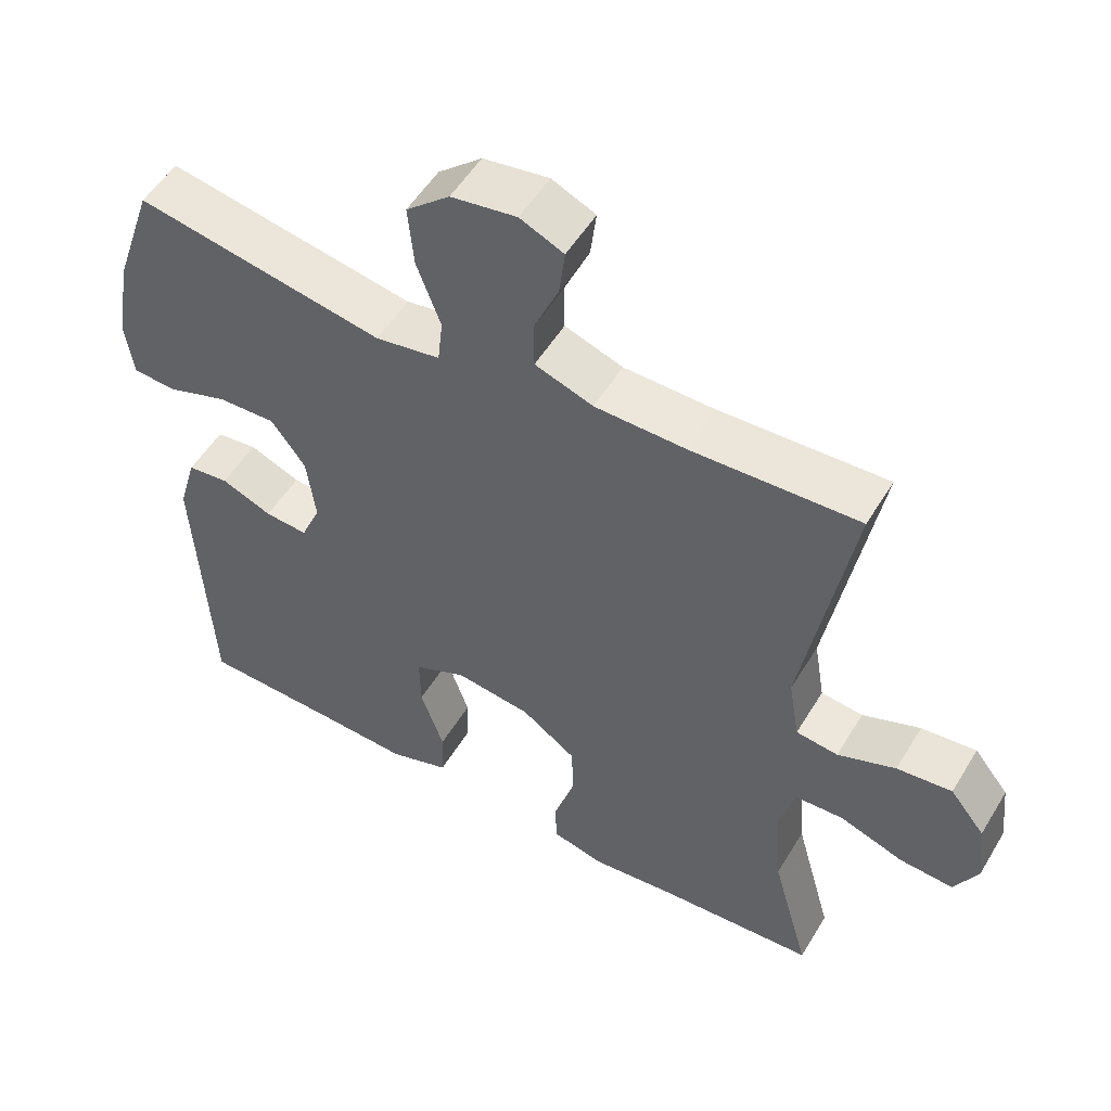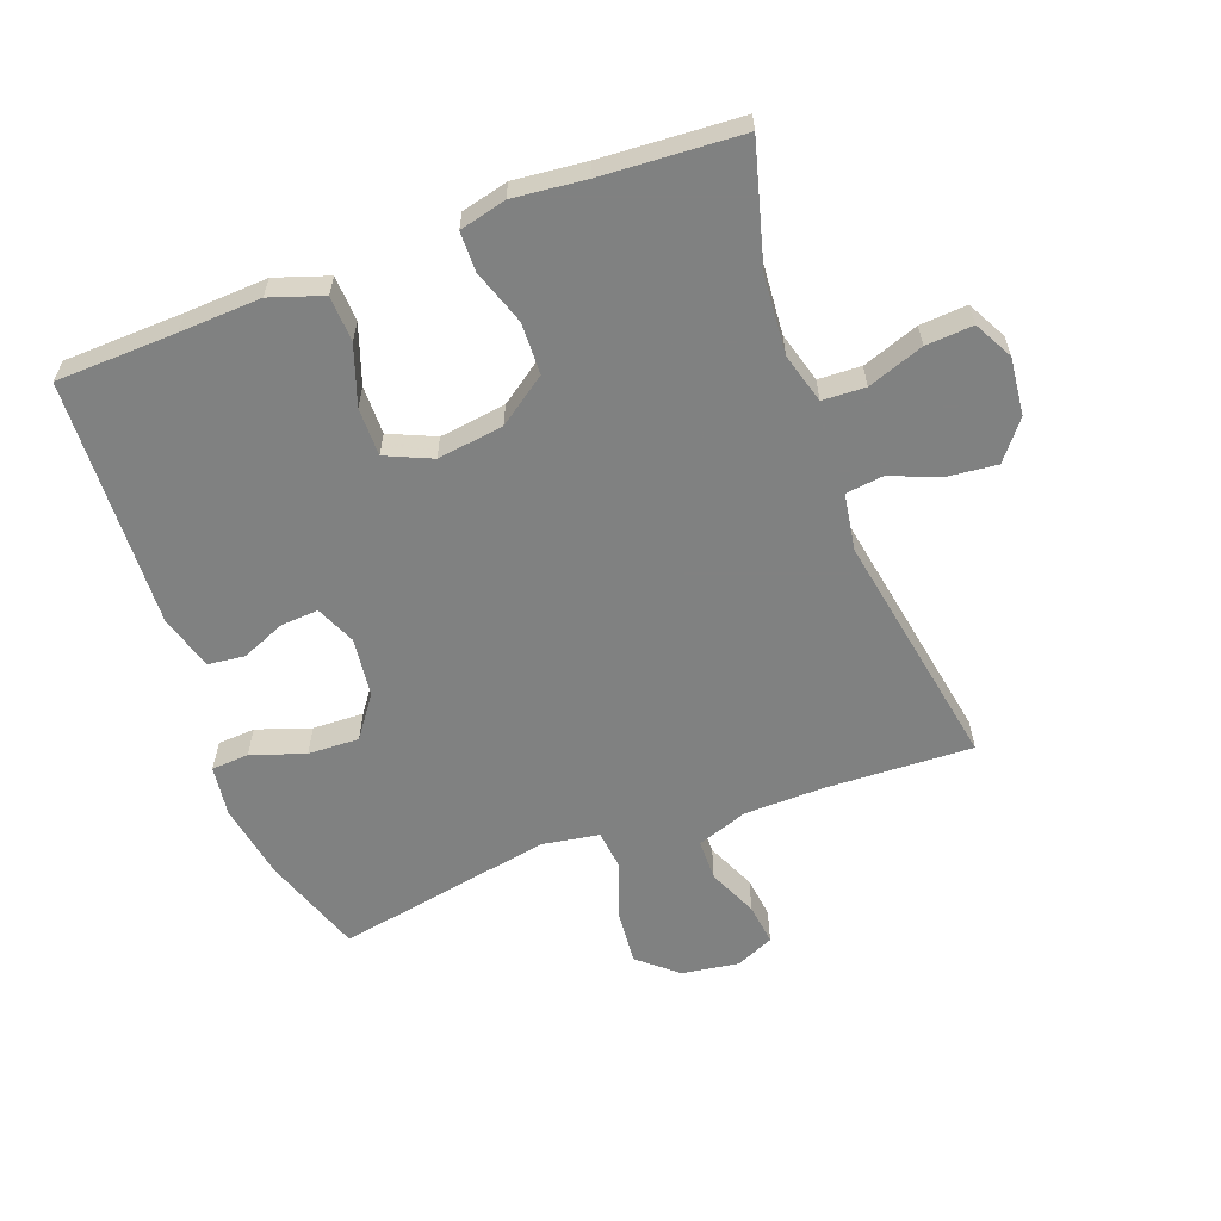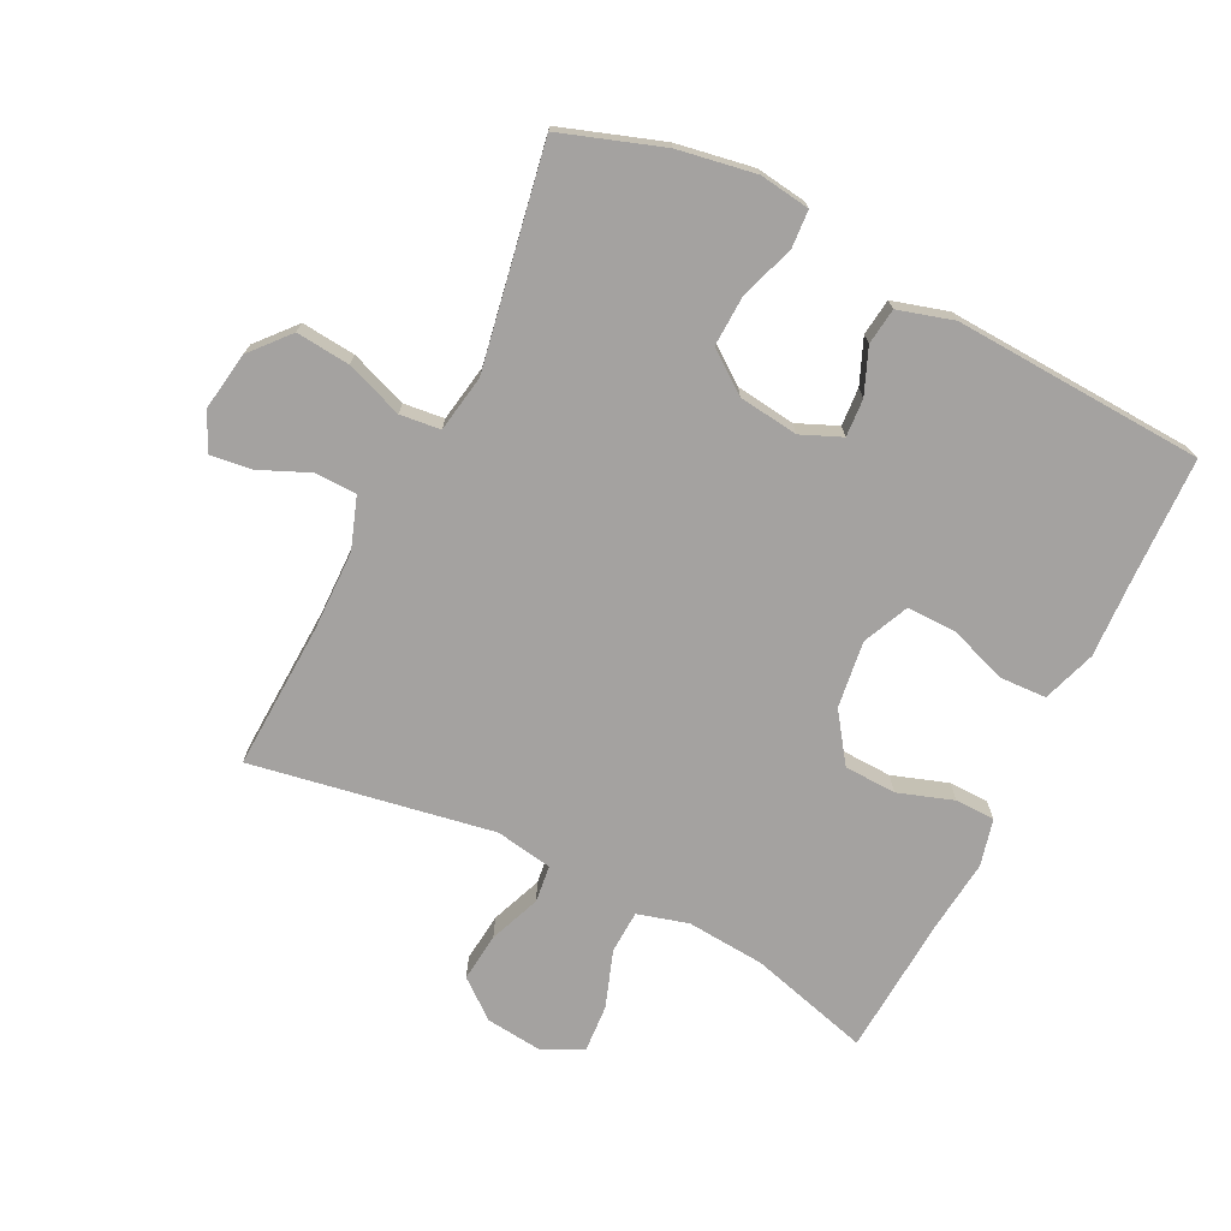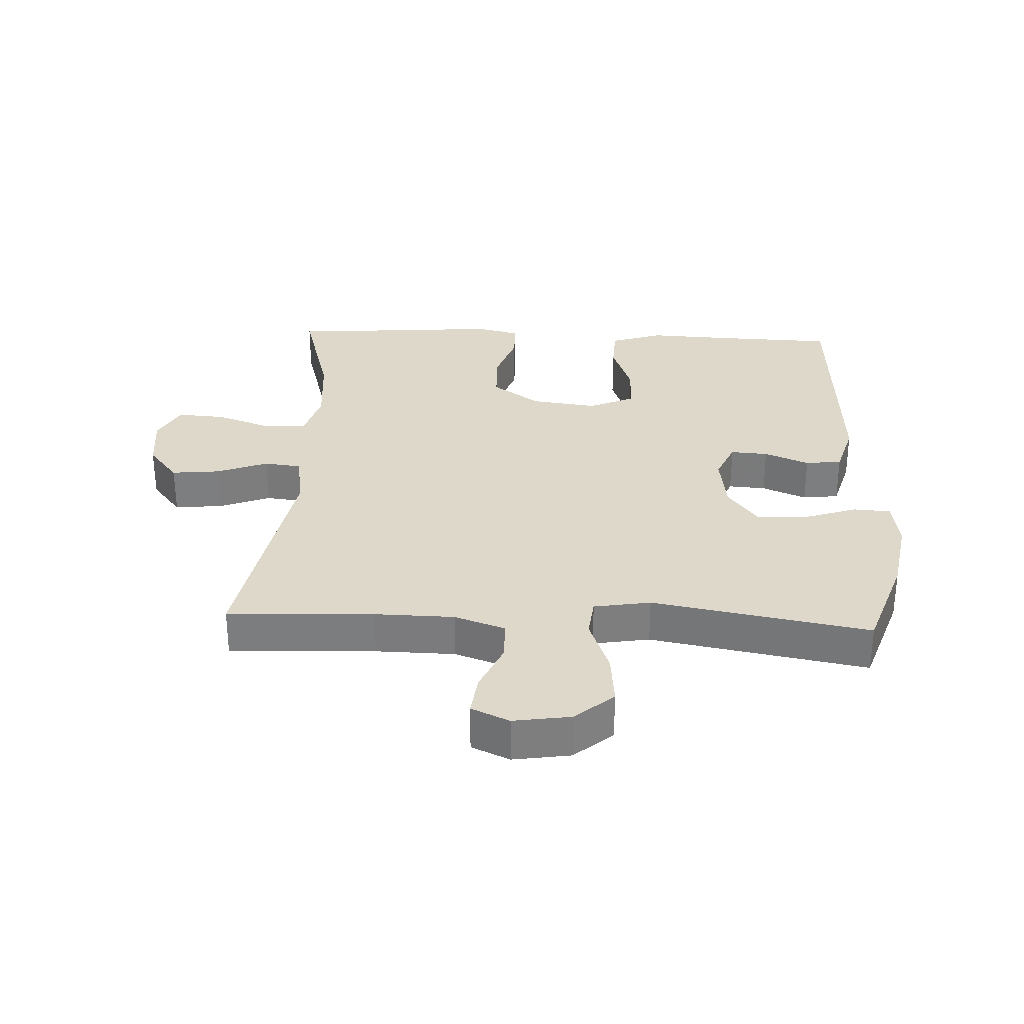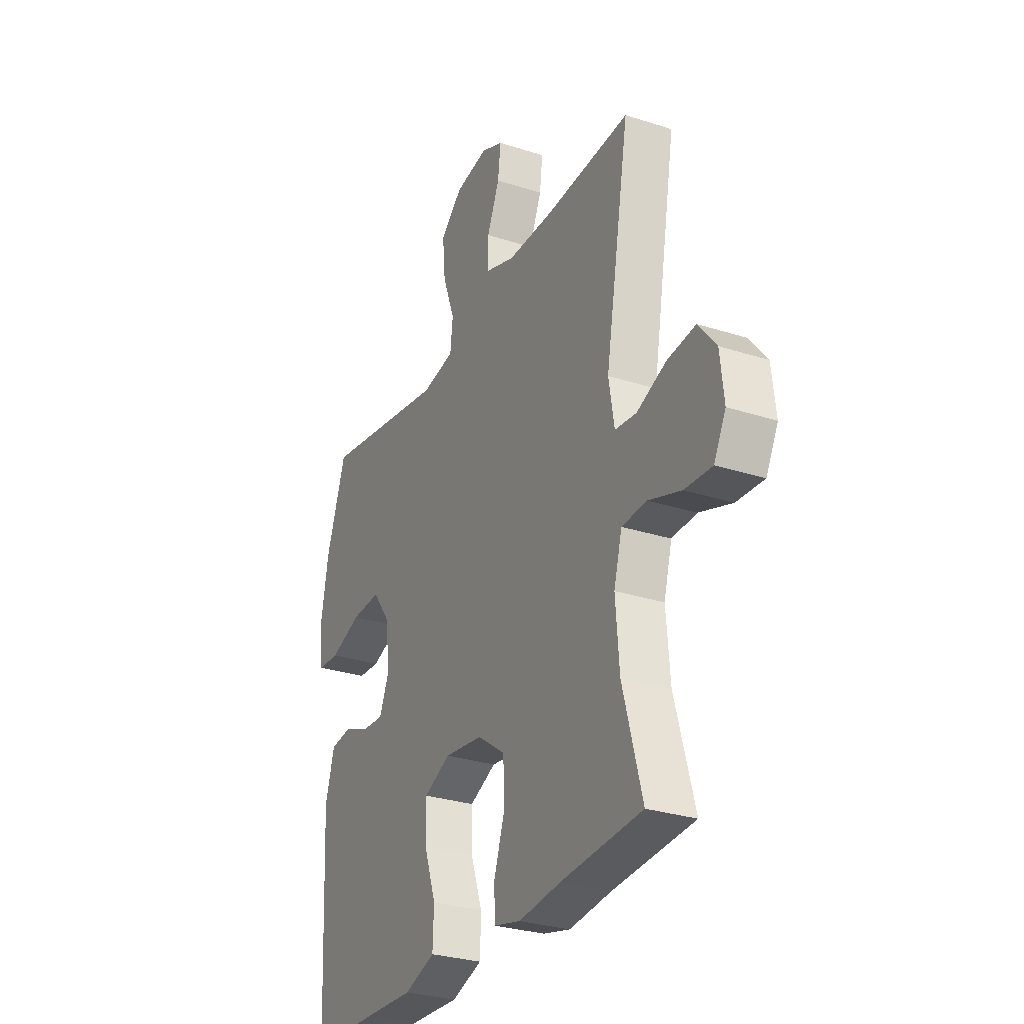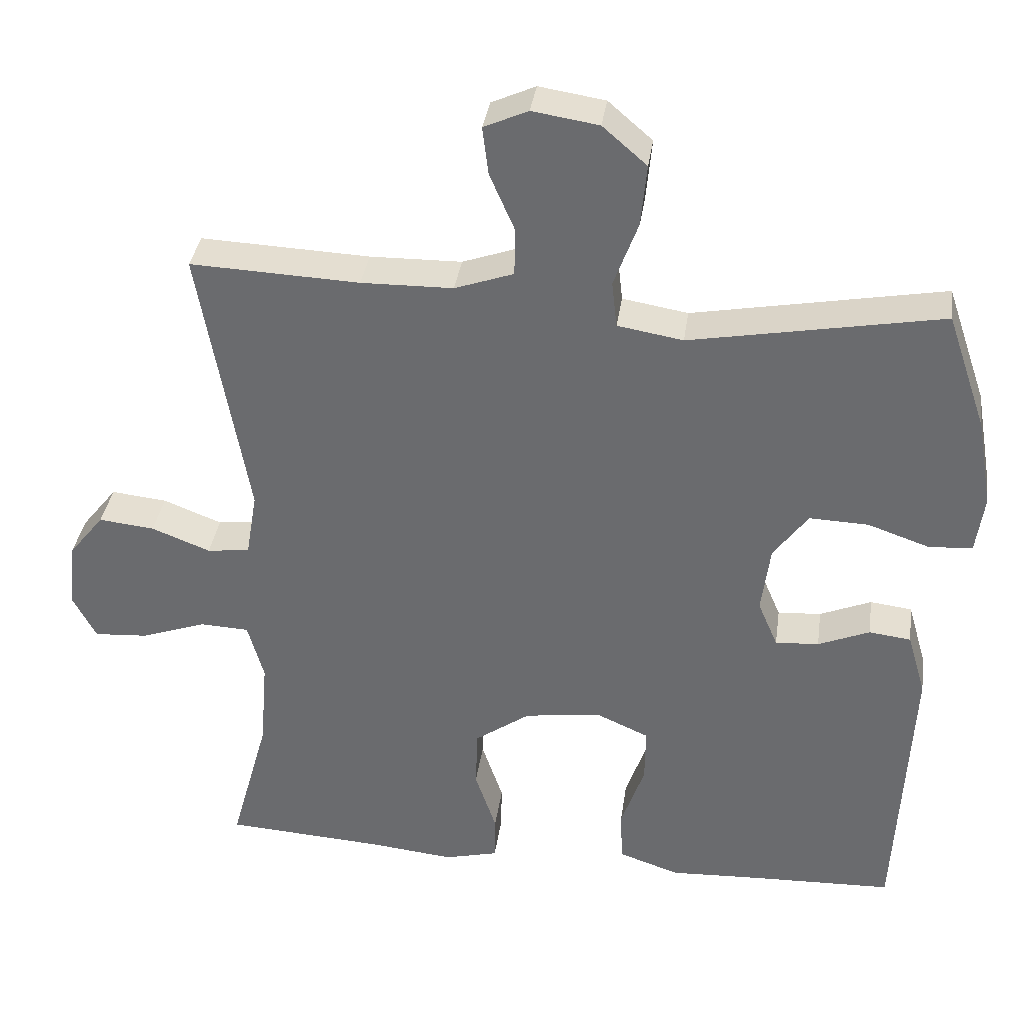
<metadata>
{"format":"obj","ext":"obj","renderer":"f3d","projection":"perspective","resolution":1024,"background":"white","views":[{"elev":52.9,"azim":-149.5,"up":"+Z"},{"elev":-60.3,"azim":-159.5,"up":"+Y"},{"elev":-72.7,"azim":63.5,"up":"+Y"},{"elev":31.0,"azim":2.6,"up":"+Y"},{"elev":-29.3,"azim":-115.5,"up":"+Z"},{"elev":35.5,"azim":8.0,"up":"+Z"}]}
</metadata>
<code>
v 0.5 0.07 -0.5
v 0.312 0.07 -0.506
v 0.184 0.07 -0.512
v 0.101 0.07 -0.484
v 0.098 0.07 -0.412
v 0.13 0.07 -0.32
v 0.131 0.07 -0.244
v 0.059 0.07 -0.212
v -0.045 0.07 -0.226
v -0.12 0.07 -0.279
v -0.123 0.07 -0.36
v -0.094 0.07 -0.446
v -0.095 0.07 -0.508
v -0.168 0.07 -0.526
v -0.282 0.07 -0.514
v -0.5 0.07 -0.5
v -0.448 0.07 -0.312
v -0.438 0.07 -0.19
v -0.46 0.07 -0.111
v -0.527 0.07 -0.108
v -0.615 0.07 -0.139
v -0.689 0.07 -0.144
v -0.721 0.07 -0.083
v -0.711 0.07 0.007
v -0.663 0.07 0.067
v -0.587 0.07 0.059
v -0.507 0.07 0.028
v -0.449 0.07 0.035
v -0.434 0.07 0.124
v -0.5 0.07 0.5
v -0.27 0.07 0.49
v -0.145 0.07 0.492
v -0.065 0.07 0.52
v -0.064 0.07 0.585
v -0.098 0.07 0.663
v -0.106 0.07 0.728
v -0.046 0.07 0.755
v 0.044 0.07 0.741
v 0.104 0.07 0.689
v 0.096 0.07 0.605
v 0.063 0.07 0.516
v 0.07 0.07 0.453
v 0.159 0.07 0.438
v 0.5 0.07 0.5
v 0.554 0.07 0.342
v 0.575 0.07 0.221
v 0.564 0.07 0.142
v 0.505 0.07 0.138
v 0.421 0.07 0.167
v 0.341 0.07 0.17
v 0.294 0.07 0.106
v 0.282 0.07 0.013
v 0.309 0.07 -0.05
v 0.368 0.07 -0.046
v 0.438 0.07 -0.017
v 0.495 0.07 -0.024
v 0.52 0.07 -0.11
v 0.5 0 -0.5
v 0.312 0 -0.506
v 0.184 0 -0.512
v 0.101 0 -0.484
v 0.098 0 -0.412
v 0.13 0 -0.32
v 0.131 0 -0.244
v 0.059 0 -0.212
v -0.045 0 -0.226
v -0.12 0 -0.279
v -0.123 0 -0.36
v -0.094 0 -0.446
v -0.095 0 -0.508
v -0.168 0 -0.526
v -0.282 0 -0.514
v -0.5 0 -0.5
v -0.448 0 -0.312
v -0.438 0 -0.19
v -0.46 0 -0.111
v -0.527 0 -0.108
v -0.615 0 -0.139
v -0.689 0 -0.144
v -0.721 0 -0.083
v -0.711 0 0.007
v -0.663 0 0.067
v -0.587 0 0.059
v -0.507 0 0.028
v -0.449 0 0.035
v -0.434 0 0.124
v -0.5 0 0.5
v -0.27 0 0.49
v -0.145 0 0.492
v -0.065 0 0.52
v -0.064 0 0.585
v -0.098 0 0.663
v -0.106 0 0.728
v -0.046 0 0.755
v 0.044 0 0.741
v 0.104 0 0.689
v 0.096 0 0.605
v 0.063 0 0.516
v 0.07 0 0.453
v 0.159 0 0.438
v 0.5 0 0.5
v 0.554 0 0.342
v 0.575 0 0.221
v 0.564 0 0.142
v 0.505 0 0.138
v 0.421 0 0.167
v 0.341 0 0.17
v 0.294 0 0.106
v 0.282 0 0.013
v 0.309 0 -0.05
v 0.368 0 -0.046
v 0.438 0 -0.017
v 0.495 0 -0.024
v 0.52 0 -0.11
f 57 1 2
f 56 57 2
f 55 56 2
f 54 55 2
f 4 5 6
f 3 4 6
f 2 3 6
f 54 2 6
f 53 54 6
f 52 53 6 7
f 51 52 7 8
f 50 51 8 9
f 47 48 49
f 46 47 49
f 45 46 49
f 44 45 49
f 43 44 49
f 42 43 49 50
f 39 40 41
f 38 39 41
f 37 38 41
f 36 37 41
f 35 36 41
f 34 35 41
f 33 34 41 42
f 50 9 10
f 42 50 10
f 33 42 10
f 32 33 10
f 29 30 31
f 32 10 11
f 31 32 11
f 29 31 11
f 28 29 11
f 25 26 27
f 24 25 27
f 23 24 27
f 22 23 27
f 21 22 27
f 20 21 27
f 19 20 27 28
f 15 16 17
f 15 17 18
f 18 19 28
f 15 18 28
f 14 15 28
f 13 14 28
f 12 13 28
f 11 12 28
f 59 58 114
f 59 114 113
f 59 113 112
f 59 112 111
f 63 62 61
f 63 61 60
f 63 60 59
f 63 59 111
f 63 111 110
f 64 63 110 109
f 65 64 109 108
f 66 65 108 107
f 106 105 104
f 106 104 103
f 106 103 102
f 106 102 101
f 106 101 100
f 107 106 100 99
f 98 97 96
f 98 96 95
f 98 95 94
f 98 94 93
f 98 93 92
f 98 92 91
f 99 98 91 90
f 67 66 107
f 67 107 99
f 67 99 90
f 67 90 89
f 88 87 86
f 68 67 89
f 68 89 88
f 68 88 86
f 68 86 85
f 84 83 82
f 84 82 81
f 84 81 80
f 84 80 79
f 84 79 78
f 84 78 77
f 85 84 77 76
f 74 73 72
f 75 74 72
f 85 76 75
f 85 75 72
f 85 72 71
f 85 71 70
f 85 70 69
f 85 69 68
f 1 58 59 2
f 2 59 60 3
f 3 60 61 4
f 4 61 62 5
f 5 62 63 6
f 6 63 64 7
f 7 64 65 8
f 8 65 66 9
f 9 66 67 10
f 10 67 68 11
f 11 68 69 12
f 12 69 70 13
f 13 70 71 14
f 14 71 72 15
f 15 72 73 16
f 16 73 74 17
f 17 74 75 18
f 18 75 76 19
f 19 76 77 20
f 20 77 78 21
f 21 78 79 22
f 22 79 80 23
f 23 80 81 24
f 24 81 82 25
f 25 82 83 26
f 26 83 84 27
f 27 84 85 28
f 28 85 86 29
f 29 86 87 30
f 30 87 88 31
f 31 88 89 32
f 32 89 90 33
f 33 90 91 34
f 34 91 92 35
f 35 92 93 36
f 36 93 94 37
f 37 94 95 38
f 38 95 96 39
f 39 96 97 40
f 40 97 98 41
f 41 98 99 42
f 42 99 100 43
f 43 100 101 44
f 44 101 102 45
f 45 102 103 46
f 46 103 104 47
f 47 104 105 48
f 48 105 106 49
f 49 106 107 50
f 50 107 108 51
f 51 108 109 52
f 52 109 110 53
f 53 110 111 54
f 54 111 112 55
f 55 112 113 56
f 56 113 114 57
f 57 114 58 1

</code>
